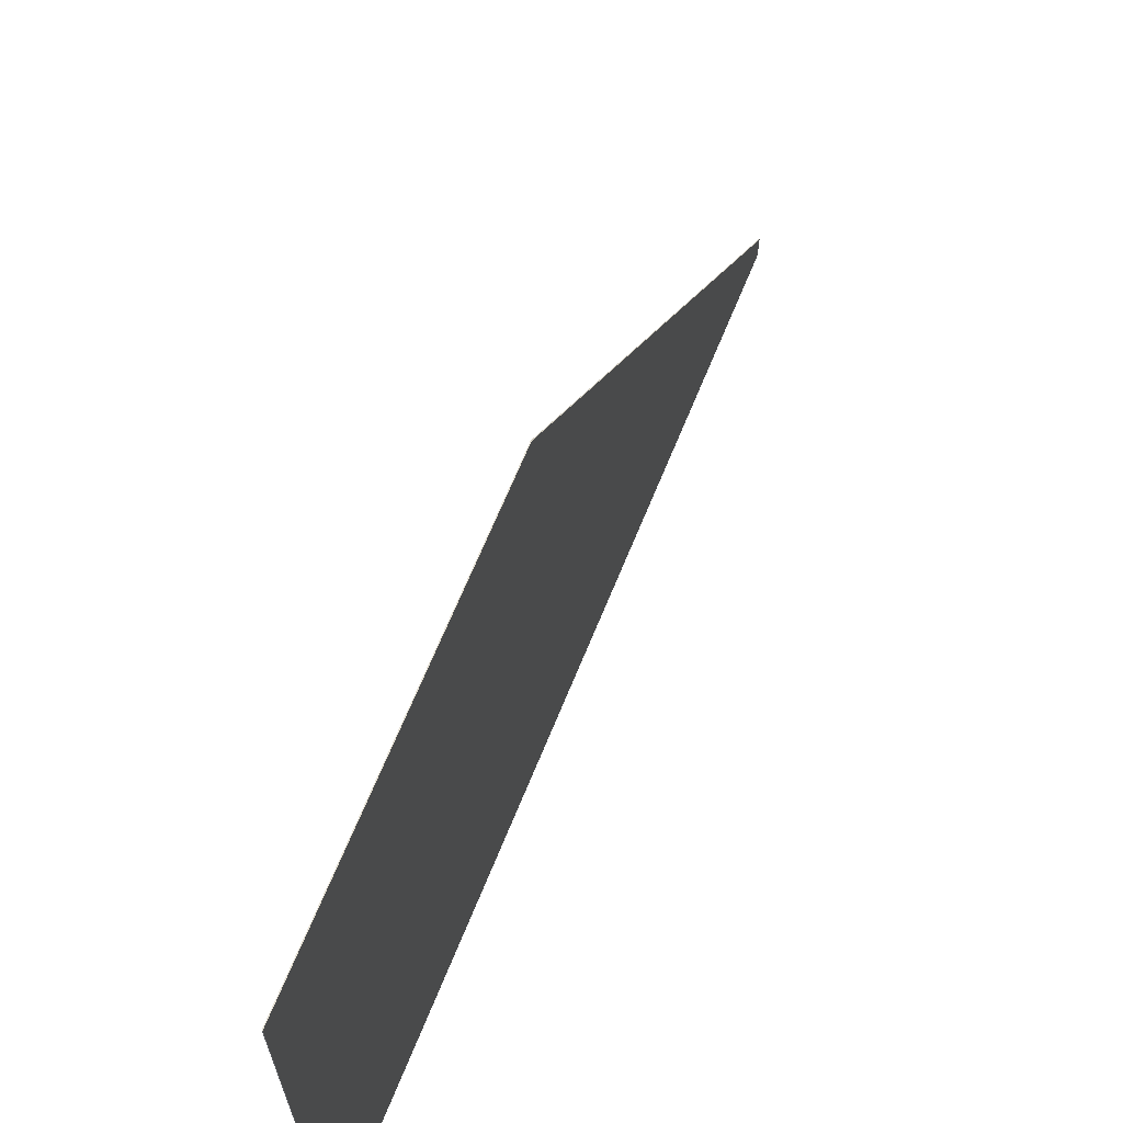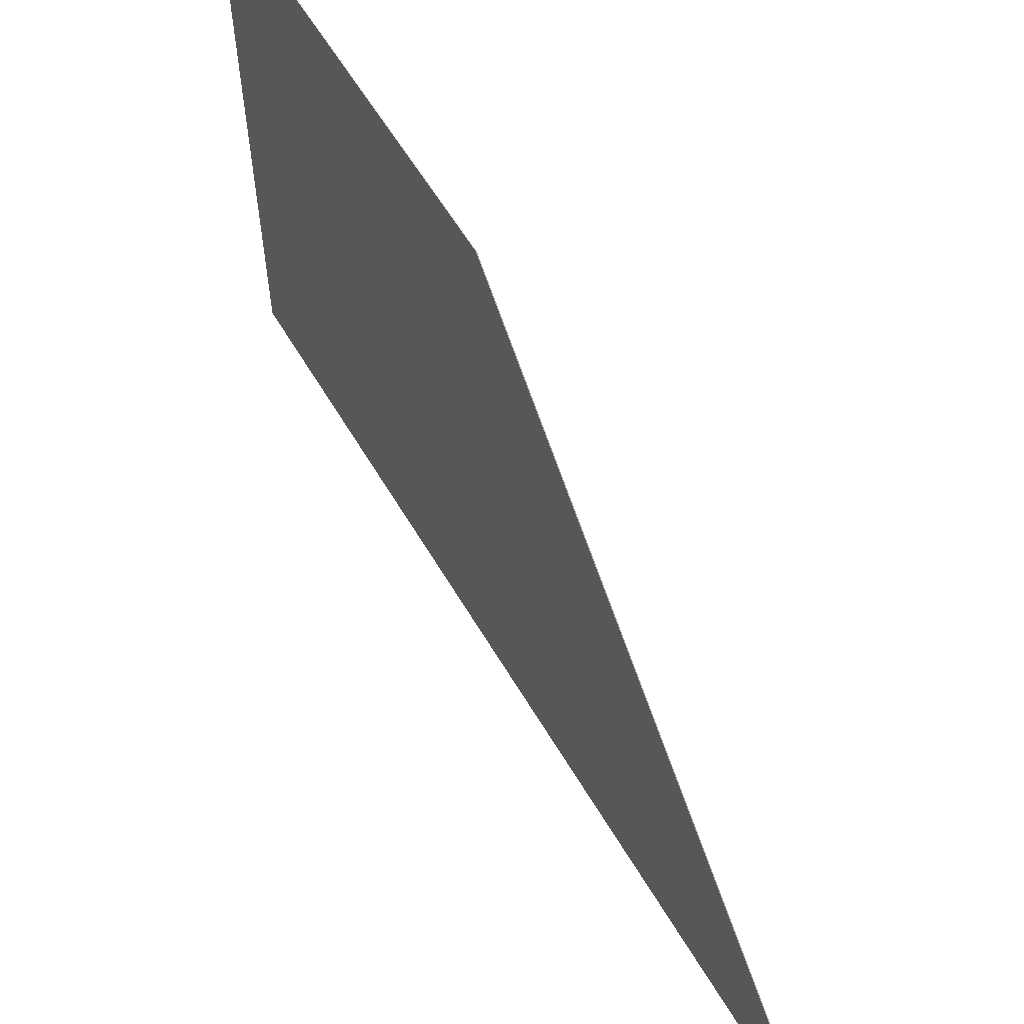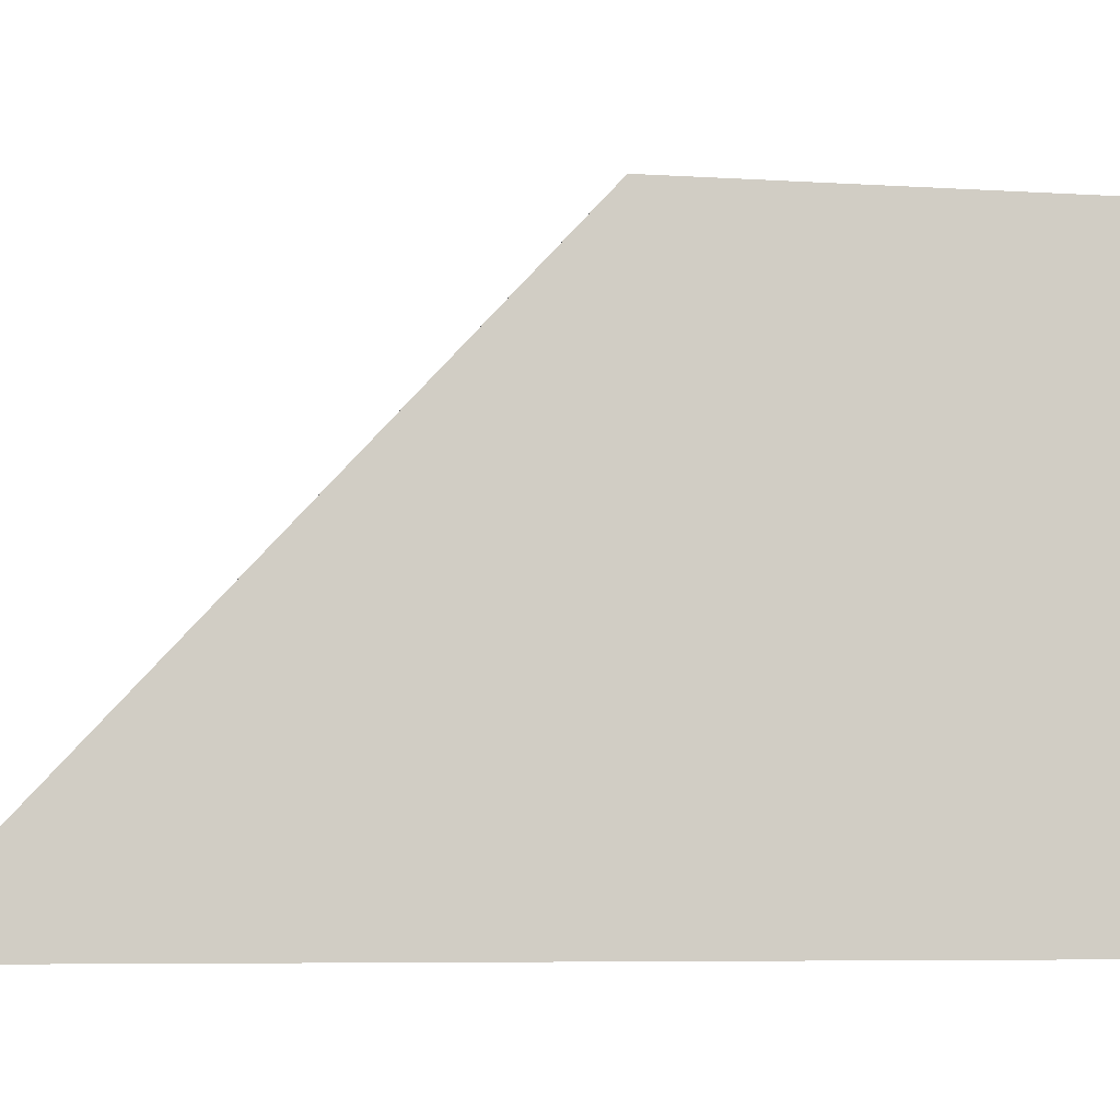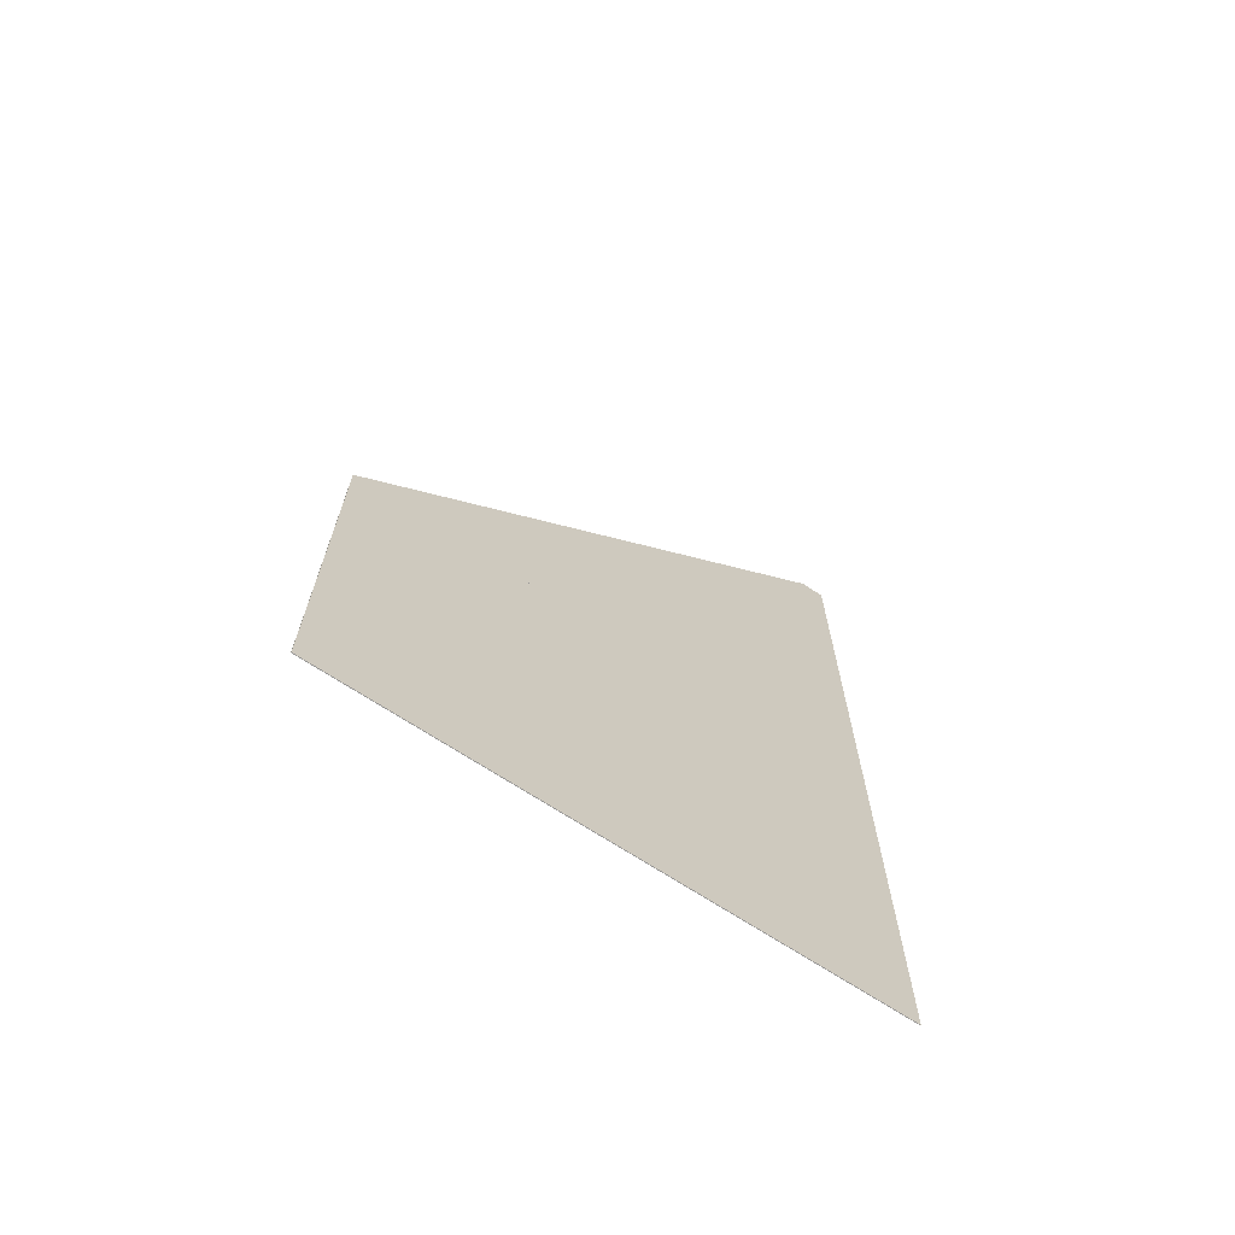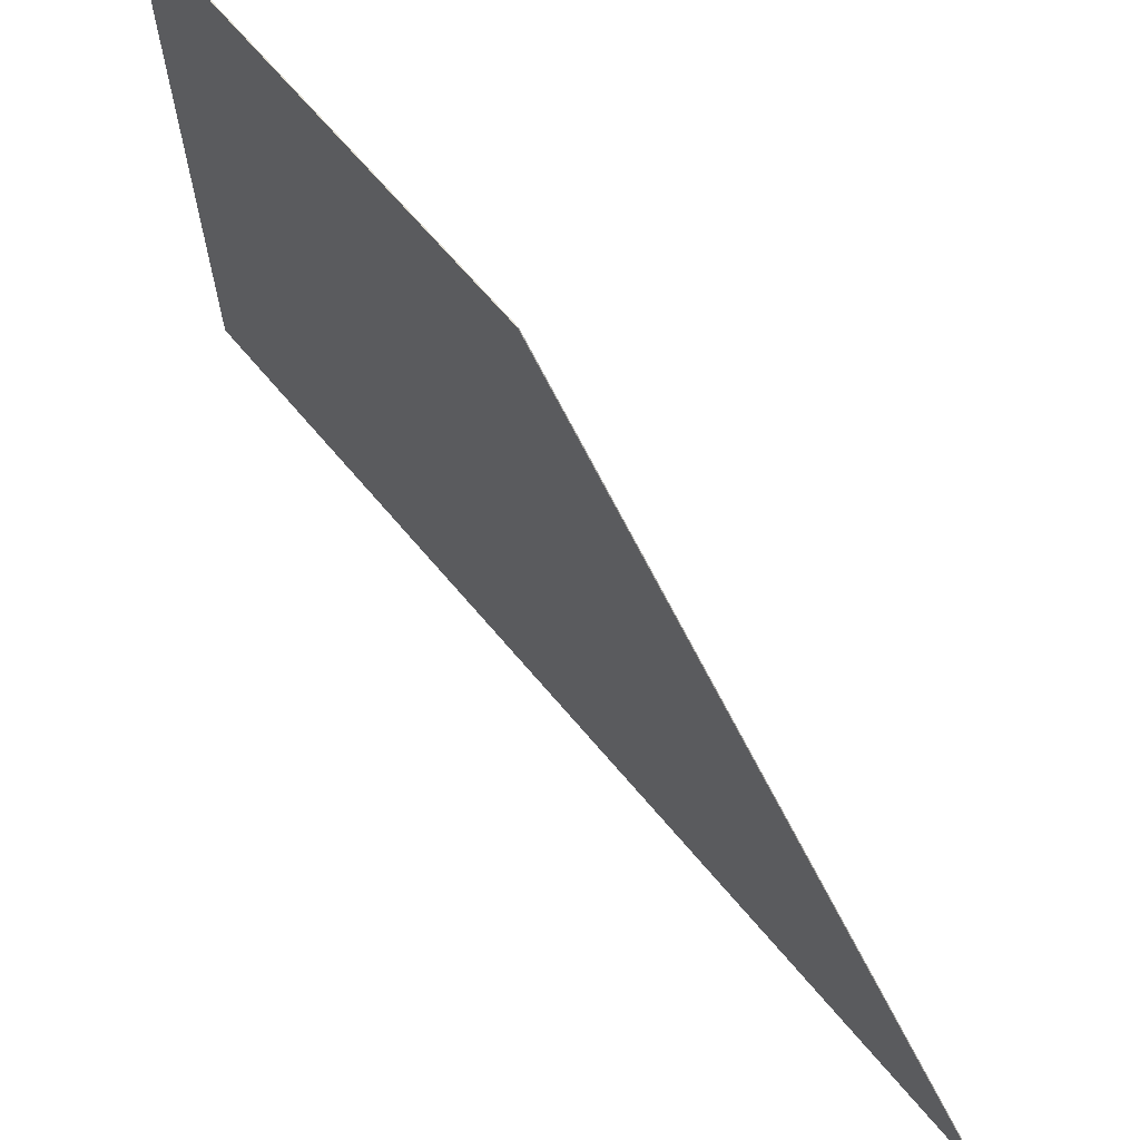
<metadata>
{"format":"obj","ext":"obj","renderer":"f3d","projection":"perspective","resolution":1024,"background":"white","views":[{"elev":65.8,"azim":-158.0,"up":"+Y"},{"elev":59.3,"azim":-30.3,"up":"+Y"},{"elev":-6.6,"azim":79.6,"up":"+Y"},{"elev":-67.6,"azim":-123.8,"up":"+Z"},{"elev":66.2,"azim":-39.9,"up":"+Y"}]}
</metadata>
<code>
g wall_1_1
v 1177 396.3 1340
v 1177 396.3 1569
v 1177 396.3 1569
v 1177 396.3 1340
f 4 3 2
f 4 2 1
g wall_1_2
v 1177 396.3 1569
v 1177 396.3 1340
f 6 5 3
f 6 3 4
g wall_1_3
v 1177 408.3 1569
v 1177 656.3 1340
v 1177 408.3 1569
v 1177 656.3 1340
f 1 2 7 8
f 2 3 9 7
f 4 1 8 10
g wall_1_4
v 1177 408.3 1569
v 1177 656.3 1340
f 3 5 11 9
f 5 6 12 11
f 6 4 10 12
g wall_1_5
f 8 7 9
f 8 9 10
g wall_1_6
f 10 9 11
f 10 11 12
g wall_2_7
v 1177 396.3 1158
v 1177 396.3 1158
f 14 4 1
f 14 1 13
g wall_2_8
v 1177 396.3 1158
f 15 6 4
f 15 4 14
g wall_2_9
v 1177 656.3 1158
v 1177 656.3 1158
f 13 1 8 16
f 1 4 10 8
f 14 13 16 17
g wall_2_10
v 1177 656.3 1158
f 4 6 12 10
f 6 15 18 12
f 15 14 17 18
g wall_2_11
f 16 8 10
f 16 10 17
g wall_2_12
f 17 10 12
f 17 12 18

</code>
